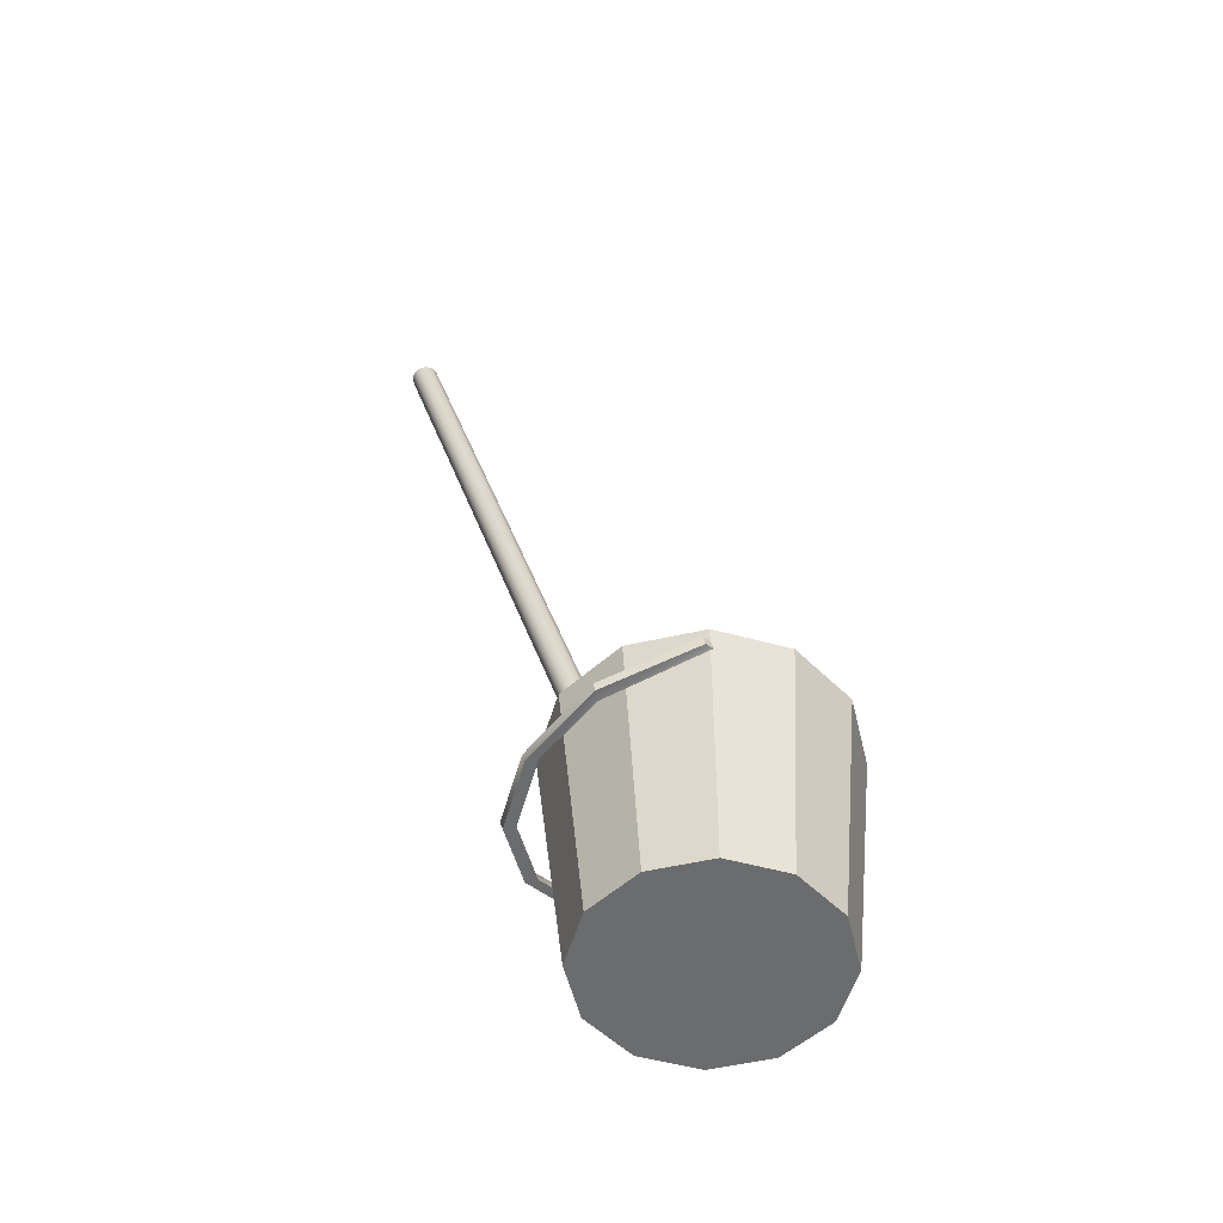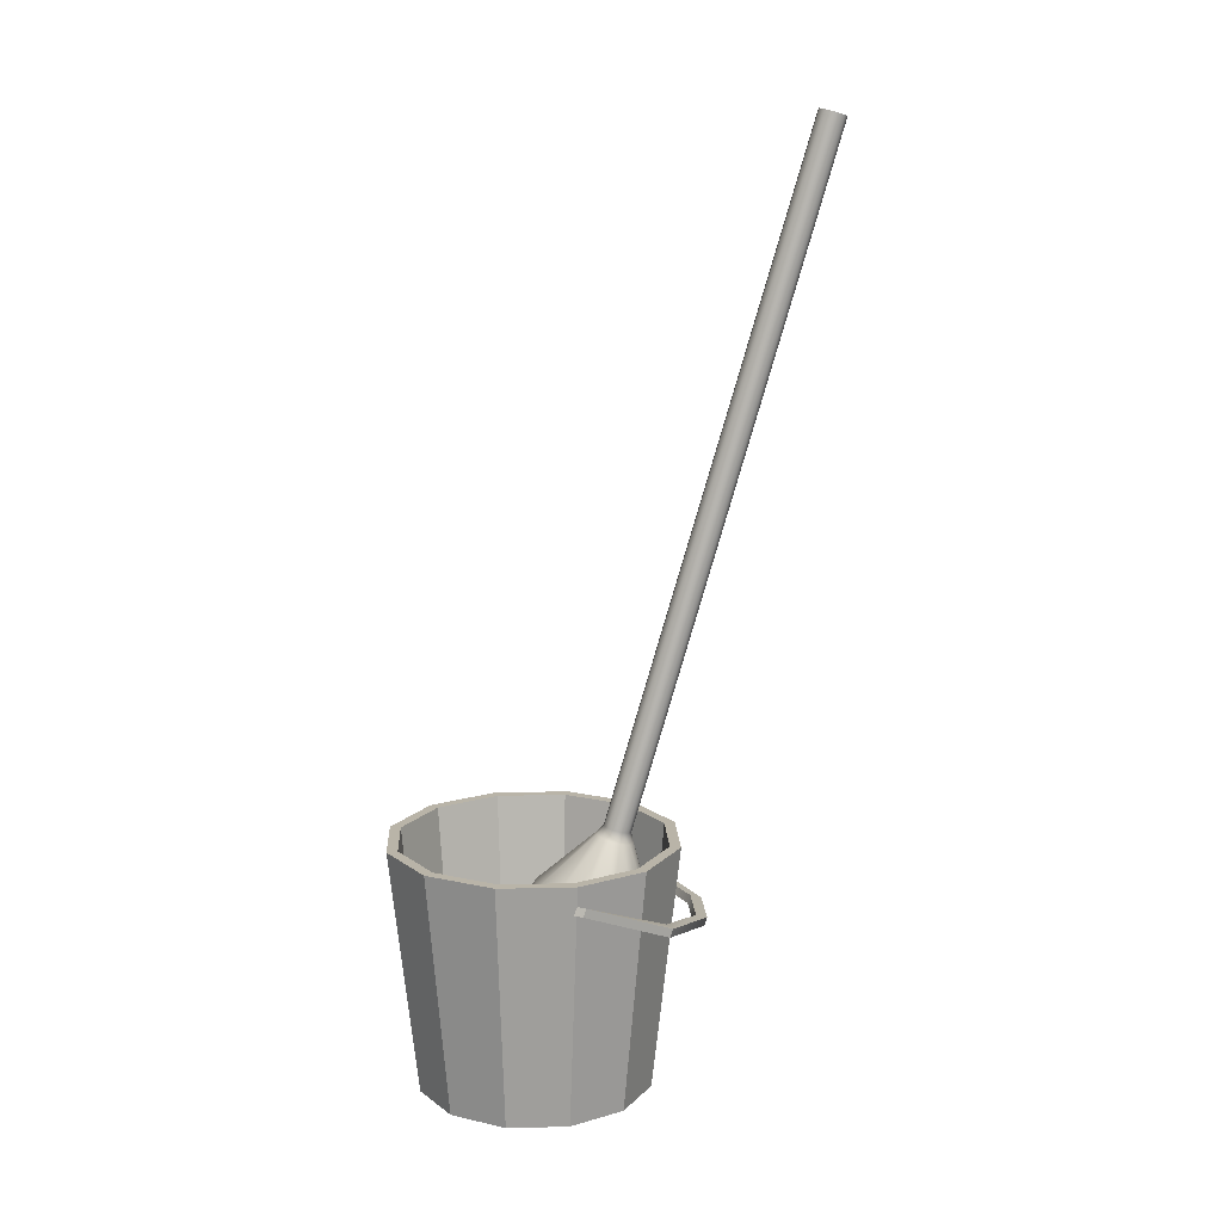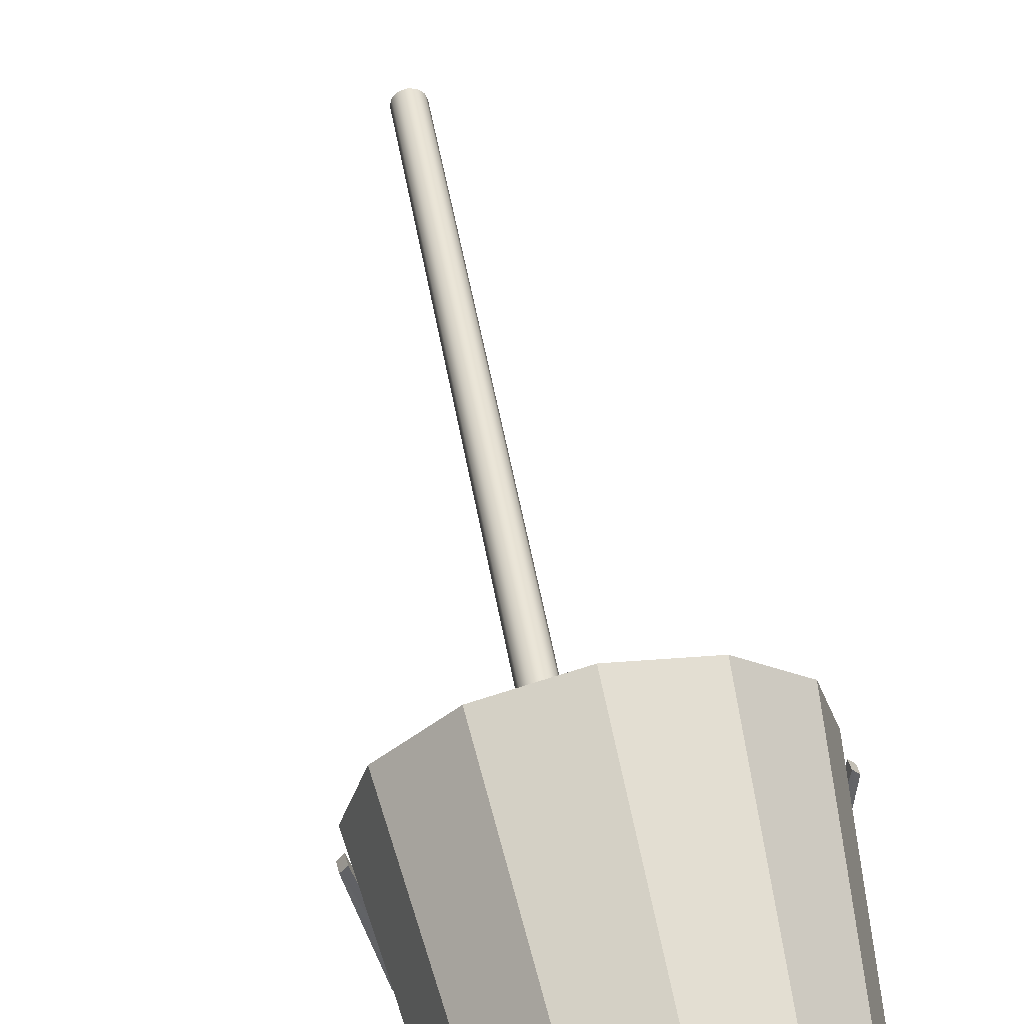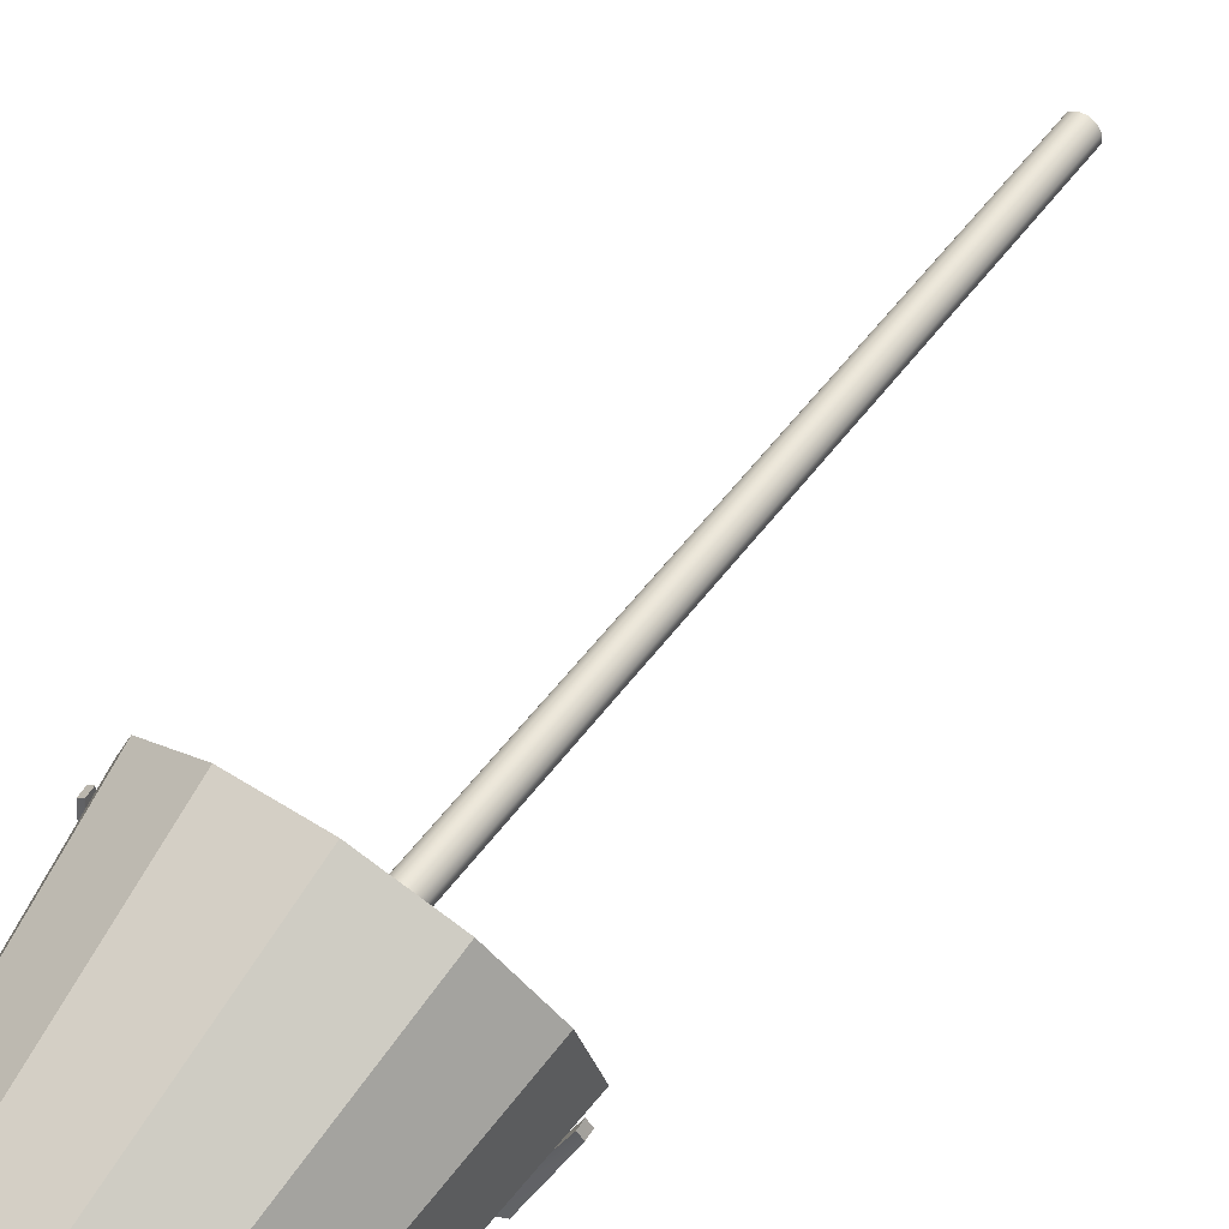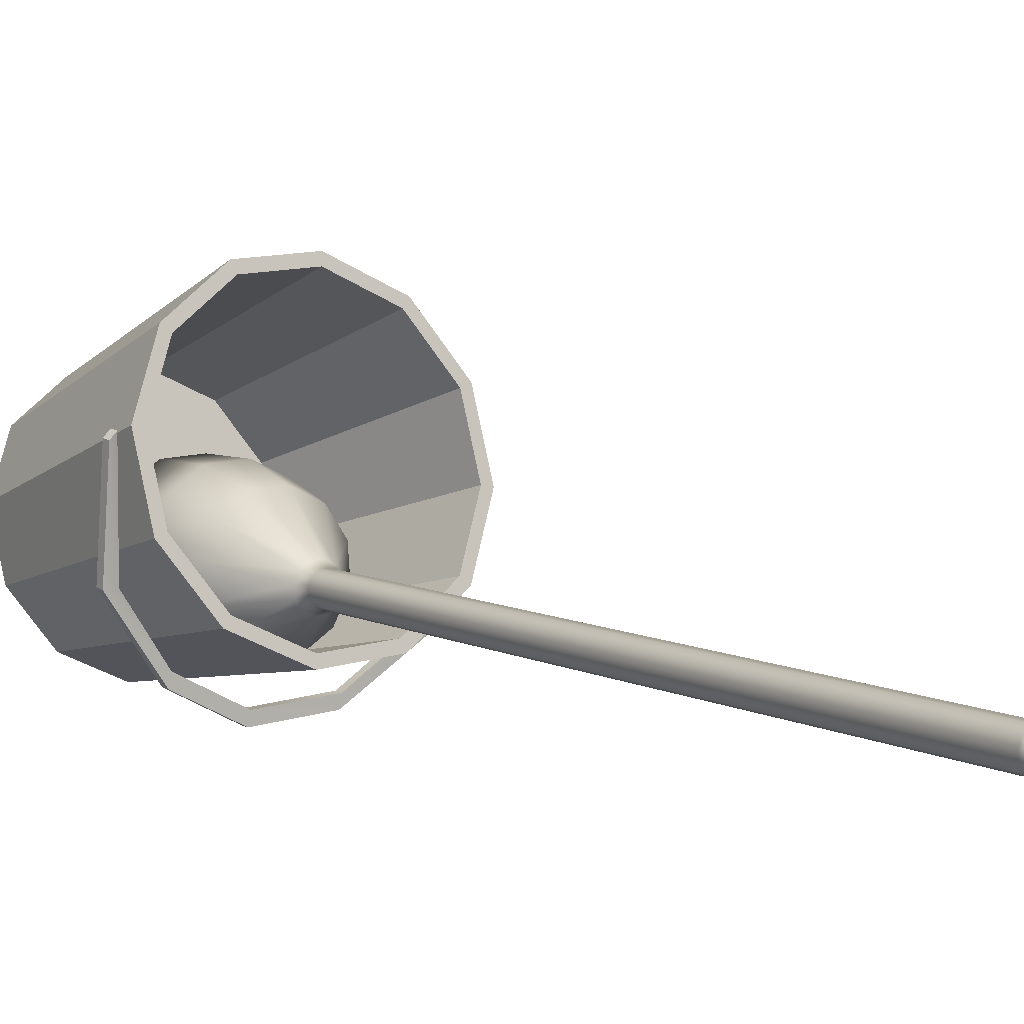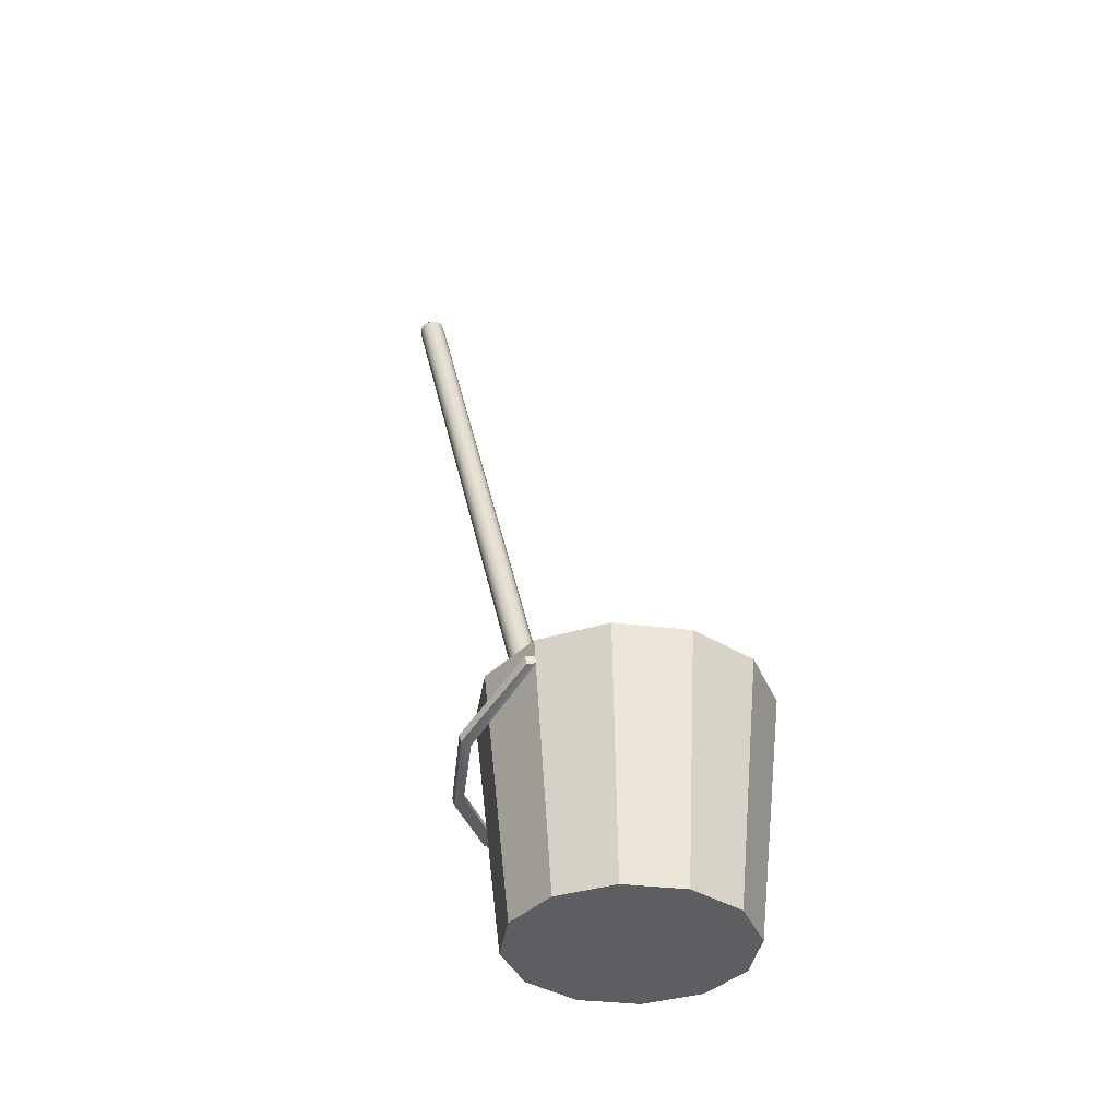
<metadata>
{"format":"obj","ext":"obj","renderer":"f3d","projection":"perspective","resolution":1024,"background":"white","views":[{"elev":-53.6,"azim":-91.3,"up":"+Y"},{"elev":13.3,"azim":72.0,"up":"+Y"},{"elev":61.2,"azim":-11.8,"up":"+Z"},{"elev":71.3,"azim":34.1,"up":"+Z"},{"elev":-13.1,"azim":143.7,"up":"+Z"},{"elev":-37.5,"azim":-53.6,"up":"+Y"}]}
</metadata>
<code>
g default
v 0.02602 2.121 -0.8146
v -0.0181 2.111 -0.8581
v -0.07865 2.109 -0.8748
v -0.1394 2.115 -0.86
v -0.1841 2.128 -0.8178
v -0.2007 2.145 -0.7595
v -0.1848 2.16 -0.7007
v -0.1407 2.17 -0.6572
v -0.08013 2.173 -0.6405
v -0.01938 2.166 -0.6553
v 0.02528 2.153 -0.6974
v 0.0419 2.137 -0.7557
v 0.2729 7.984 -2.524
v 0.2288 7.974 -2.568
v 0.1683 7.972 -2.584
v 0.1075 7.978 -2.569
v 0.06285 7.991 -2.527
v 0.04623 8.008 -2.469
v 0.06211 8.023 -2.41
v 0.1062 8.033 -2.367
v 0.1668 8.035 -2.35
v 0.2275 8.029 -2.365
v 0.2722 8.016 -2.407
v 0.2888 7.999 -2.465
v 0.1675 8.004 -2.467
v 0.06287 2.031 -0.8136
v 0.00198 2.017 -0.8737
v -0.08157 2.014 -0.8967
v -0.1654 2.022 -0.8763
v -0.227 2.041 -0.8181
v -0.25 2.063 -0.7377
v -0.2281 2.085 -0.6565
v -0.1672 2.099 -0.5964
v -0.08361 2.102 -0.5734
v 0.00021 2.093 -0.5938
v 0.06185 2.075 -0.652
v 0.08478 2.052 -0.7324
v 0.3425 1.444 -0.8027
v 0.1518 1.4 -0.991
v -0.11 1.39 -1.063
v -0.3725 1.418 -0.9992
v -0.5656 1.475 -0.8169
v -0.6374 1.546 -0.5648
v -0.5688 1.612 -0.3106
v -0.3781 1.656 -0.1223
v -0.1164 1.666 -0.05037
v 0.1462 1.638 -0.1141
v 0.3393 1.581 -0.2964
v 0.4111 1.51 -0.5484
v 0.3924 0.932 -0.6695
v 0.1698 0.8808 -0.8892
v -0.1357 0.8698 -0.9732
v -0.4421 0.9018 -0.8988
v -0.6675 0.9683 -0.686
v -0.7513 1.051 -0.3918
v -0.6712 1.129 -0.0951
v -0.4486 1.18 0.1247
v -0.1431 1.191 0.2087
v 0.1634 1.159 0.1343
v 0.3887 1.093 -0.07849
v 0.4726 1.01 -0.3727
v 0.3695 0.3752 -0.5173
v 0.1475 0.3242 -0.7365
v -0.1609 0.4734 -0.2309
v -0.1571 0.3132 -0.8202
v -0.4627 0.3452 -0.746
v -0.6874 0.4114 -0.5338
v -0.7711 0.4944 -0.2405
v -0.6912 0.5717 0.0554
v -0.4692 0.6226 0.2746
v -0.1646 0.6337 0.3583
v 0.141 0.6017 0.2841
v 0.3657 0.5354 0.07197
v 0.4494 0.4525 -0.2214
v 0.016 1.431 -1.356
v 0.016 1.503 -1.378
v 0.016 1.472 -1.477
v 0.016 1.4 -1.454
v 0.5827 1.449 -1.296
v 0.5827 1.48 -1.198
v 0.5827 1.521 -1.319
v 0.5827 1.552 -1.22
v -0.5827 1.449 -1.296
v -0.5827 1.48 -1.198
v -0.5827 1.552 -1.22
v -0.5827 1.521 -1.319
v 1.114 1.605 -0.8056
v 1.014 1.61 -0.7831
v 1.112 1.675 -0.8329
v 1.011 1.68 -0.8104
v -1.112 1.601 -0.8099
v -1.011 1.61 -0.7885
v -1.014 1.683 -0.8061
v -1.114 1.674 -0.8274
v 1.282 1.93 -0.03008
v 1.236 1.935 0.03079
v 1.28 2 -0.0574
v 1.233 2.005 0.00346
v -1.28 1.938 -0.03801
v -1.233 1.947 0.02169
v -1.236 2.02 0.004099
v -1.282 2.011 -0.0556
v 0.866 0.03949 -0.5
v 0.5 0.03949 -0.866
v 0 0.03949 -1
v -0.5 0.03949 -0.866
v -0.866 0.03949 -0.5
v -1 0.03949 0
v -0.866 0.03949 0.5
v -0.5 0.03949 0.866
v 0 0.03949 1
v 0.5 0.03949 0.866
v 0.866 0.03949 0.5
v 1 0.03949 0
v 1.073 2.168 -0.6194
v 0.6194 2.168 -1.073
v 0 2.168 -1.239
v -0.6194 2.168 -1.073
v -1.073 2.168 -0.6194
v -1.239 2.168 0
v -1.073 2.168 0.6194
v -0.6194 2.168 1.073
v 0 2.168 1.239
v 0.6194 2.168 1.073
v 1.073 2.168 0.6194
v 1.239 2.168 0
v 0 0.03949 0
v 0.991 2.168 -0.5722
v 0.5722 2.168 -0.991
v 0 2.168 -1.144
v -0.5722 2.168 -0.991
v -0.991 2.168 -0.5722
v -1.144 2.168 0
v -0.991 2.168 0.5722
v -0.5722 2.168 0.991
v 0 2.168 1.144
v 0.5722 2.168 0.991
v 0.991 2.168 0.5722
v 1.144 2.168 0
v 0.8405 0.196 -0.4852
v 0.4852 0.196 -0.8405
v 0 0.196 0
v 0 0.196 -0.9705
v -0.4852 0.196 -0.8405
v -0.8405 0.196 -0.4852
v -0.9705 0.196 0
v -0.8405 0.196 0.4852
v -0.4852 0.196 0.8405
v 0 0.196 0.9705
v 0.4852 0.196 0.8405
v 0.8405 0.196 0.4852
v 0.9705 0.196 0
g mopandbucket_model
f 13 1 2 14
f 14 2 3 15
f 15 3 4 16
f 16 4 5 17
f 17 5 6 18
f 18 6 7 19
f 19 7 8 20
f 20 8 9 21
f 21 9 10 22
f 22 10 11 23
f 23 11 12 24
f 24 12 1 13
f 63 62 64
f 65 63 64
f 66 65 64
f 67 66 64
f 68 67 64
f 69 68 64
f 70 69 64
f 71 70 64
f 72 71 64
f 73 72 64
f 74 73 64
f 62 74 64
f 13 14 25
f 14 15 25
f 15 16 25
f 16 17 25
f 17 18 25
f 18 19 25
f 19 20 25
f 20 21 25
f 21 22 25
f 22 23 25
f 23 24 25
f 24 13 25
f 27 2 1 26
f 28 3 2 27
f 29 4 3 28
f 30 5 4 29
f 31 6 5 30
f 32 7 6 31
f 33 8 7 32
f 34 9 8 33
f 35 10 9 34
f 36 11 10 35
f 37 12 11 36
f 26 1 12 37
f 39 27 26 38
f 28 27 39 40
f 29 28 40 41
f 30 29 41 42
f 31 30 42 43
f 32 31 43 44
f 33 32 44 45
f 46 34 33 45
f 47 35 34 46
f 48 36 35 47
f 49 37 36 48
f 38 26 37 49
f 51 39 38 50
f 52 40 39 51
f 41 40 52 53
f 42 41 53 54
f 43 42 54 55
f 44 43 55 56
f 45 44 56 57
f 46 45 57 58
f 59 47 46 58
f 60 48 47 59
f 61 49 48 60
f 50 38 49 61
f 63 51 50 62
f 65 52 51 63
f 66 53 52 65
f 67 54 53 66
f 68 55 54 67
f 69 56 55 68
f 70 57 56 69
f 71 58 57 70
f 72 59 58 71
f 73 60 59 72
f 74 61 60 73
f 62 50 61 74
f 96 95 98
f 98 95 97
f 100 101 99
f 99 101 102
f 78 79 75
f 75 79 80
f 84 83 75
f 75 83 78
f 79 87 80
f 80 87 88
f 83 84 91
f 91 84 92
f 87 95 88
f 88 95 96
f 91 92 99
f 99 92 100
f 78 77 79
f 79 77 81
f 78 83 77
f 77 83 86
f 81 89 79
f 79 89 87
f 83 91 86
f 86 91 94
f 77 76 81
f 81 76 82
f 77 86 76
f 76 86 85
f 81 82 89
f 89 82 90
f 86 94 85
f 85 94 93
f 89 90 97
f 97 90 98
f 94 102 93
f 93 102 101
f 76 75 82
f 82 75 80
f 76 85 75
f 75 85 84
f 82 80 90
f 90 80 88
f 84 85 92
f 92 85 93
f 87 89 95
f 95 89 97
f 90 88 98
f 98 88 96
f 92 93 100
f 100 93 101
f 91 99 94
f 94 99 102
f 103 104 115
f 115 104 116
f 104 105 116
f 116 105 117
f 105 106 117
f 117 106 118
f 106 107 118
f 118 107 119
f 107 108 119
f 119 108 120
f 108 109 120
f 120 109 121
f 109 110 121
f 121 110 122
f 110 111 122
f 122 111 123
f 111 112 123
f 123 112 124
f 112 113 124
f 124 113 125
f 113 114 125
f 125 114 126
f 114 103 126
f 126 103 115
f 104 103 127
f 105 104 127
f 106 105 127
f 107 106 127
f 108 107 127
f 109 108 127
f 110 109 127
f 111 110 127
f 112 111 127
f 113 112 127
f 114 113 127
f 103 114 127
f 140 141 142
f 141 143 142
f 143 144 142
f 144 145 142
f 145 146 142
f 146 147 142
f 147 148 142
f 148 149 142
f 149 150 142
f 150 151 142
f 151 152 142
f 152 140 142
f 115 116 128
f 128 116 129
f 116 117 129
f 129 117 130
f 117 118 130
f 130 118 131
f 118 119 131
f 131 119 132
f 119 120 132
f 132 120 133
f 120 121 133
f 133 121 134
f 121 122 134
f 134 122 135
f 122 123 135
f 135 123 136
f 123 124 136
f 136 124 137
f 124 125 137
f 137 125 138
f 125 126 138
f 138 126 139
f 126 115 139
f 139 115 128
f 128 129 140
f 140 129 141
f 129 130 141
f 141 130 143
f 130 131 143
f 143 131 144
f 131 132 144
f 144 132 145
f 132 133 145
f 145 133 146
f 133 134 146
f 146 134 147
f 134 135 147
f 147 135 148
f 135 136 148
f 148 136 149
f 136 137 149
f 149 137 150
f 137 138 150
f 150 138 151
f 138 139 151
f 151 139 152
f 139 128 152
f 152 128 140

</code>
